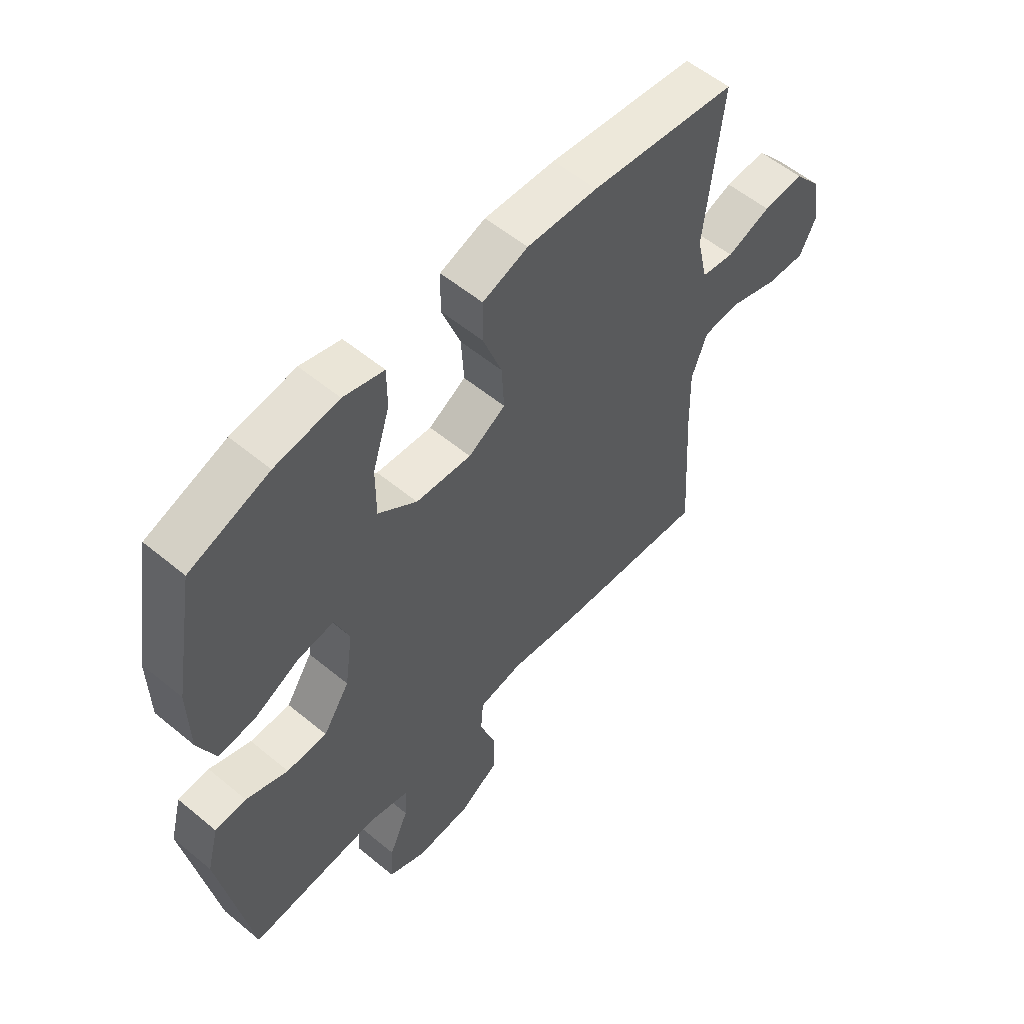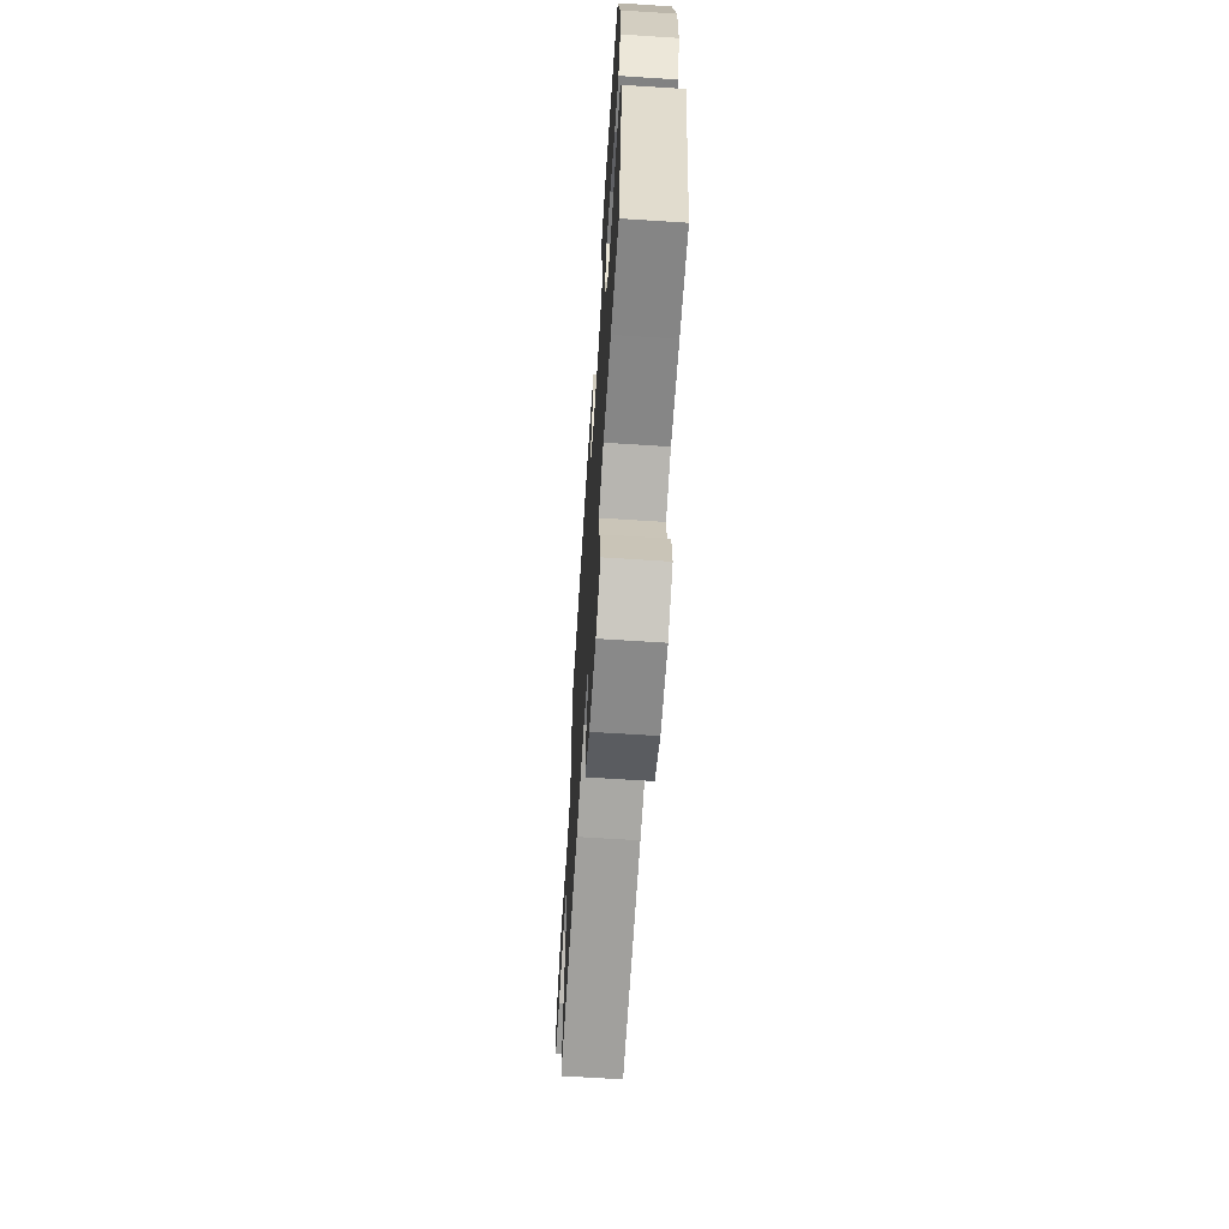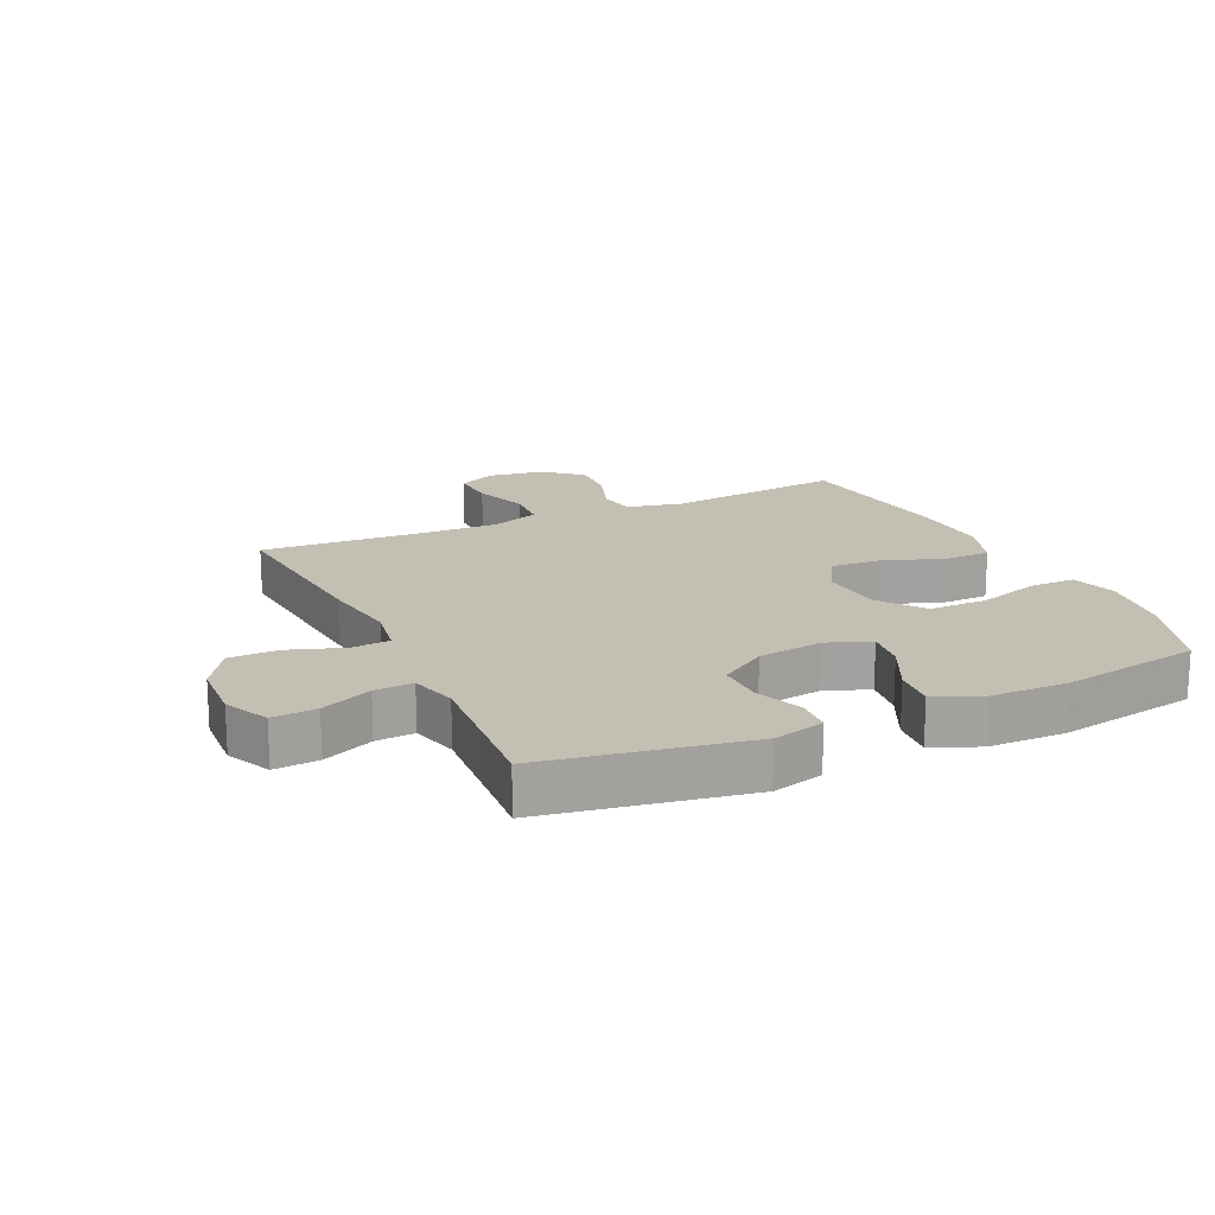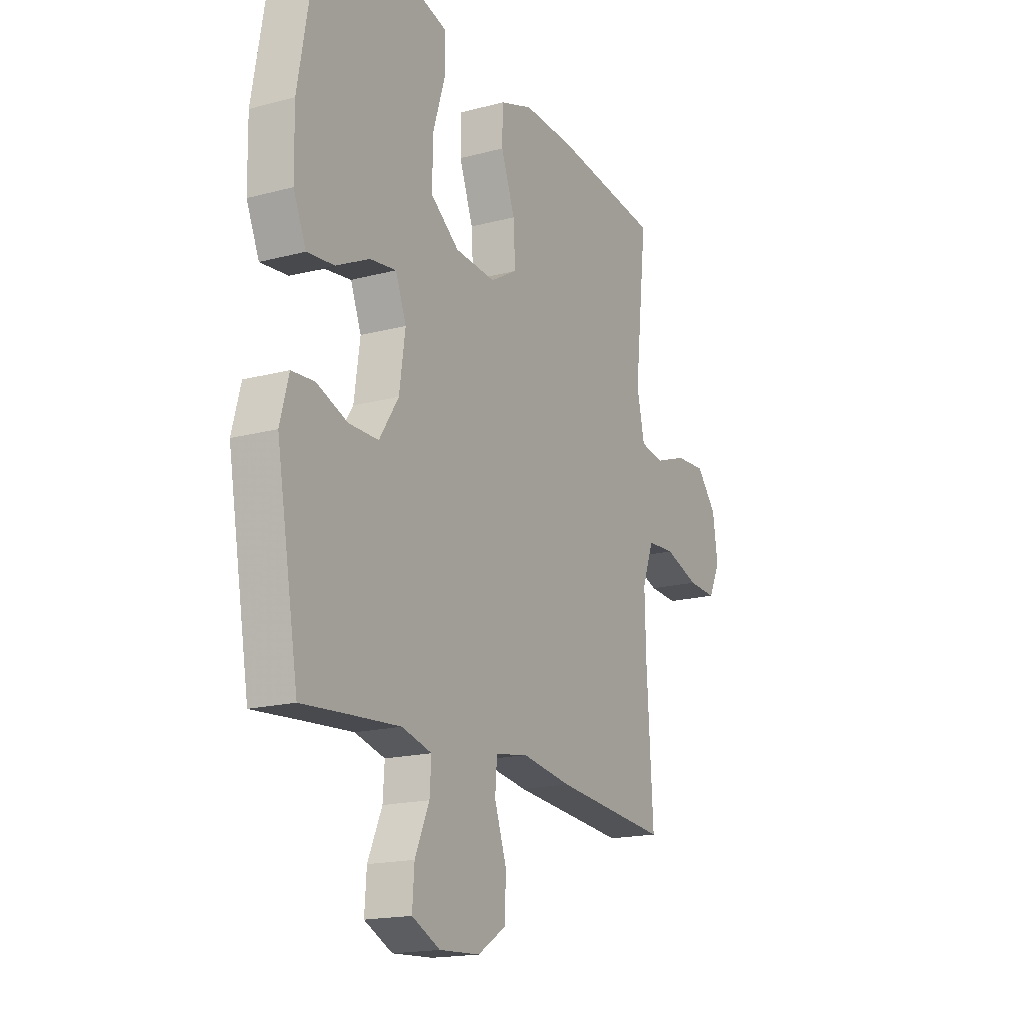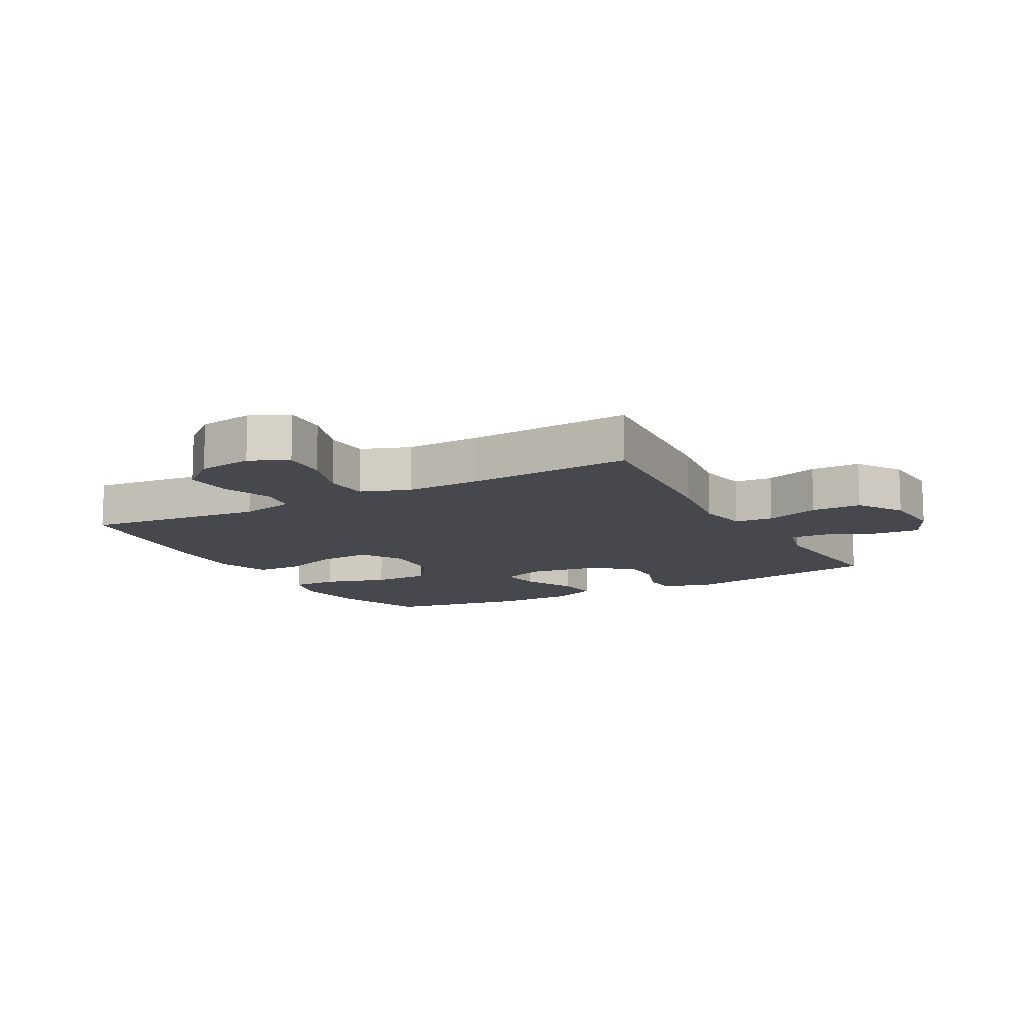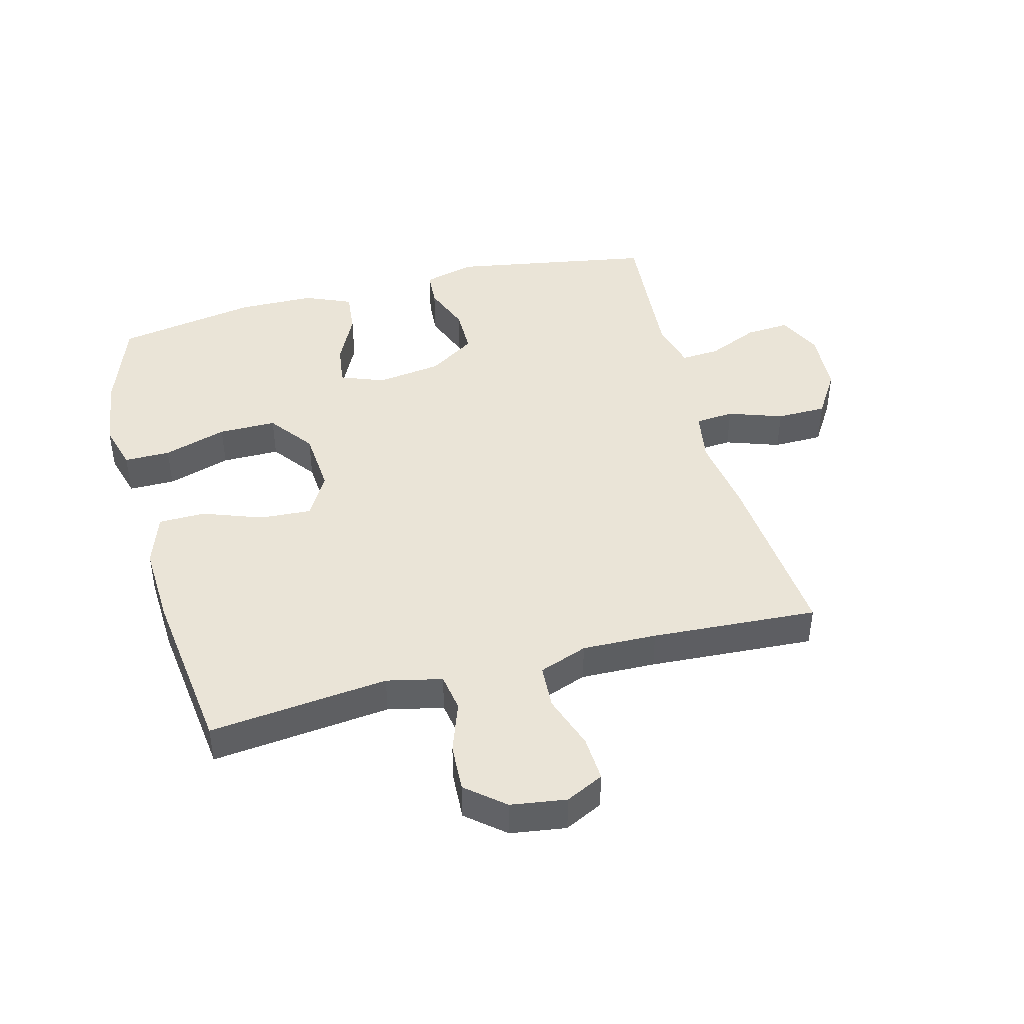
<metadata>
{"format":"obj","ext":"obj","renderer":"f3d","projection":"perspective","resolution":1024,"background":"white","views":[{"elev":56.2,"azim":-49.1,"up":"+Z"},{"elev":-66.4,"azim":-93.7,"up":"+Z"},{"elev":17.7,"azim":-115.0,"up":"+Y"},{"elev":-17.4,"azim":-62.0,"up":"+Z"},{"elev":-11.9,"azim":119.0,"up":"+Y"},{"elev":43.8,"azim":75.3,"up":"+Y"}]}
</metadata>
<code>
v 0.5 0.07 0.5
v 0.468 0.07 0.212
v 0.488 0.07 0.123
v 0.549 0.07 0.113
v 0.631 0.07 0.142
v 0.708 0.07 0.146
v 0.759 0.07 0.085
v 0.772 0.07 -0.004
v 0.742 0.07 -0.065
v 0.669 0.07 -0.061
v 0.581 0.07 -0.031
v 0.51 0.07 -0.035
v 0.481 0.07 -0.113
v 0.484 0.07 -0.233
v 0.5 0.07 -0.5
v 0.209 0.07 -0.474
v 0.082 0.07 -0.455
v -0.001 0.07 -0.469
v -0.006 0.07 -0.531
v 0.024 0.07 -0.618
v 0.023 0.07 -0.698
v -0.05 0.07 -0.744
v -0.153 0.07 -0.75
v -0.224 0.07 -0.716
v -0.219 0.07 -0.645
v -0.183 0.07 -0.563
v -0.179 0.07 -0.501
v -0.255 0.07 -0.481
v -0.375 0.07 -0.49
v -0.5 0.07 -0.5
v -0.556 0.07 -0.175
v -0.534 0.07 -0.092
v -0.476 0.07 -0.088
v -0.398 0.07 -0.118
v -0.323 0.07 -0.118
v -0.274 0.07 -0.043
v -0.259 0.07 0.062
v -0.286 0.07 0.132
v -0.353 0.07 0.123
v -0.437 0.07 0.082
v -0.506 0.07 0.075
v -0.538 0.07 0.15
v -0.54 0.07 0.273
v -0.5 0.07 0.5
v -0.353 0.07 0.552
v -0.235 0.07 0.569
v -0.16 0.07 0.548
v -0.16 0.07 0.474
v -0.192 0.07 0.372
v -0.192 0.07 0.279
v -0.12 0.07 0.225
v -0.017 0.07 0.217
v 0.052 0.07 0.257
v 0.047 0.07 0.34
v 0.012 0.07 0.436
v 0.013 0.07 0.511
v 0.097 0.07 0.54
v 0.228 0.07 0.534
v 0.5 0 0.5
v 0.468 0 0.212
v 0.488 0 0.123
v 0.549 0 0.113
v 0.631 0 0.142
v 0.708 0 0.146
v 0.759 0 0.085
v 0.772 0 -0.004
v 0.742 0 -0.065
v 0.669 0 -0.061
v 0.581 0 -0.031
v 0.51 0 -0.035
v 0.481 0 -0.113
v 0.484 0 -0.233
v 0.5 0 -0.5
v 0.209 0 -0.474
v 0.082 0 -0.455
v -0.001 0 -0.469
v -0.006 0 -0.531
v 0.024 0 -0.618
v 0.023 0 -0.698
v -0.05 0 -0.744
v -0.153 0 -0.75
v -0.224 0 -0.716
v -0.219 0 -0.645
v -0.183 0 -0.563
v -0.179 0 -0.501
v -0.255 0 -0.481
v -0.375 0 -0.49
v -0.5 0 -0.5
v -0.556 0 -0.175
v -0.534 0 -0.092
v -0.476 0 -0.088
v -0.398 0 -0.118
v -0.323 0 -0.118
v -0.274 0 -0.043
v -0.259 0 0.062
v -0.286 0 0.132
v -0.353 0 0.123
v -0.437 0 0.082
v -0.506 0 0.075
v -0.538 0 0.15
v -0.54 0 0.273
v -0.5 0 0.5
v -0.353 0 0.552
v -0.235 0 0.569
v -0.16 0 0.548
v -0.16 0 0.474
v -0.192 0 0.372
v -0.192 0 0.279
v -0.12 0 0.225
v -0.017 0 0.217
v 0.052 0 0.257
v 0.047 0 0.34
v 0.012 0 0.436
v 0.013 0 0.511
v 0.097 0 0.54
v 0.228 0 0.534
f 57 58 1 2
f 54 55 56 57
f 53 54 57 2
f 52 53 2 3
f 51 52 3
f 46 47 48 49
f 46 49 50
f 45 46 50
f 44 45 50
f 43 44 50 51
f 39 40 41 42
f 38 39 42 43
f 31 32 33 34
f 29 30 31 34
f 28 29 34 35
f 27 28 35 36
f 23 24 25 26
f 23 26 27
f 22 23 27
f 19 20 21 22
f 18 19 22 27
f 14 15 16 17
f 13 14 17 18
f 12 13 18 27
f 8 9 10 11
f 8 11 12
f 7 8 12
f 4 5 6 7
f 4 7 12
f 3 4 12 27
f 38 43 51 3
f 37 38 3
f 3 27 36 37
f 60 59 116 115
f 115 114 113 112
f 60 115 112 111
f 61 60 111 110
f 61 110 109
f 107 106 105 104
f 108 107 104
f 108 104 103
f 108 103 102
f 109 108 102 101
f 100 99 98 97
f 101 100 97 96
f 92 91 90 89
f 92 89 88 87
f 93 92 87 86
f 94 93 86 85
f 84 83 82 81
f 85 84 81
f 85 81 80
f 80 79 78 77
f 85 80 77 76
f 75 74 73 72
f 76 75 72 71
f 85 76 71 70
f 69 68 67 66
f 70 69 66
f 70 66 65
f 65 64 63 62
f 70 65 62
f 85 70 62 61
f 61 109 101 96
f 61 96 95
f 95 94 85 61
f 1 59 60 2
f 2 60 61 3
f 3 61 62 4
f 4 62 63 5
f 5 63 64 6
f 6 64 65 7
f 7 65 66 8
f 8 66 67 9
f 9 67 68 10
f 10 68 69 11
f 11 69 70 12
f 12 70 71 13
f 13 71 72 14
f 14 72 73 15
f 15 73 74 16
f 16 74 75 17
f 17 75 76 18
f 18 76 77 19
f 19 77 78 20
f 20 78 79 21
f 21 79 80 22
f 22 80 81 23
f 23 81 82 24
f 24 82 83 25
f 25 83 84 26
f 26 84 85 27
f 27 85 86 28
f 28 86 87 29
f 29 87 88 30
f 30 88 89 31
f 31 89 90 32
f 32 90 91 33
f 33 91 92 34
f 34 92 93 35
f 35 93 94 36
f 36 94 95 37
f 37 95 96 38
f 38 96 97 39
f 39 97 98 40
f 40 98 99 41
f 41 99 100 42
f 42 100 101 43
f 43 101 102 44
f 44 102 103 45
f 45 103 104 46
f 46 104 105 47
f 47 105 106 48
f 48 106 107 49
f 49 107 108 50
f 50 108 109 51
f 51 109 110 52
f 52 110 111 53
f 53 111 112 54
f 54 112 113 55
f 55 113 114 56
f 56 114 115 57
f 57 115 116 58
f 58 116 59 1

</code>
